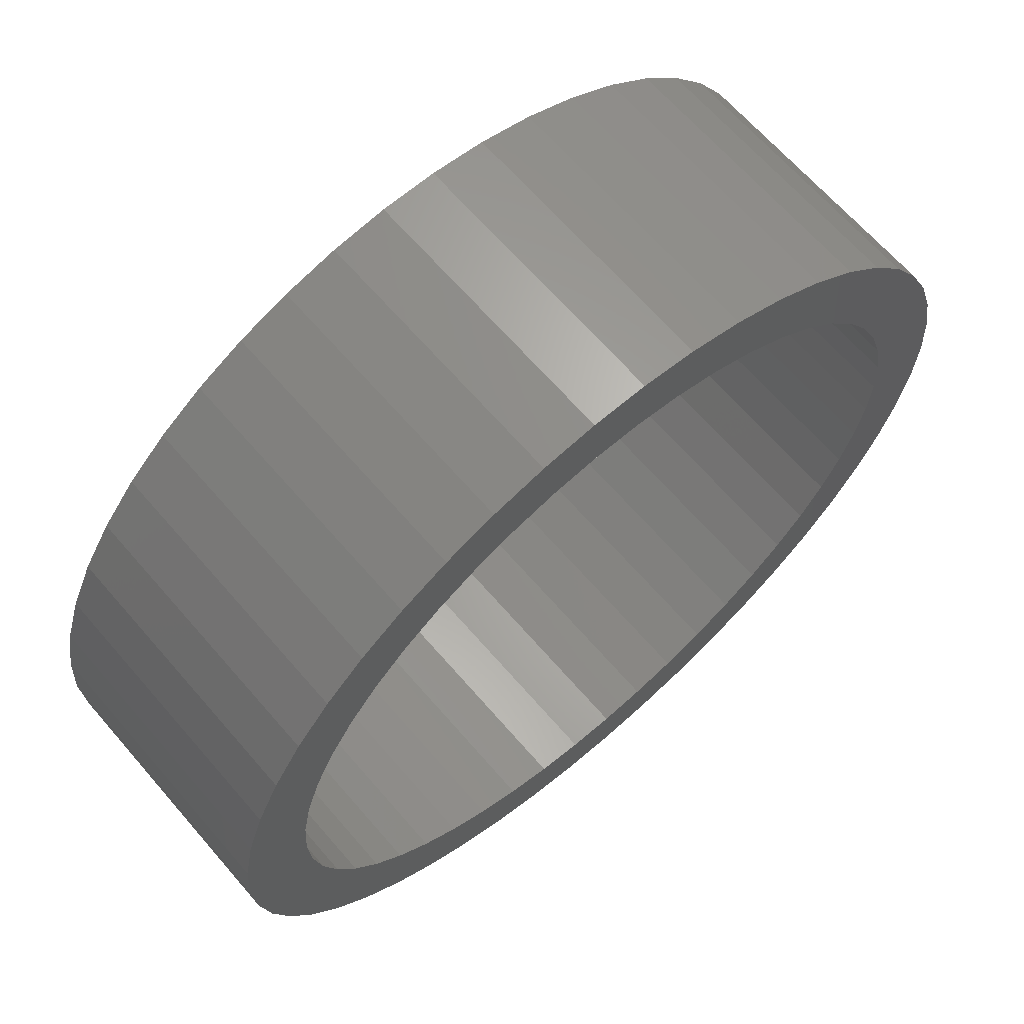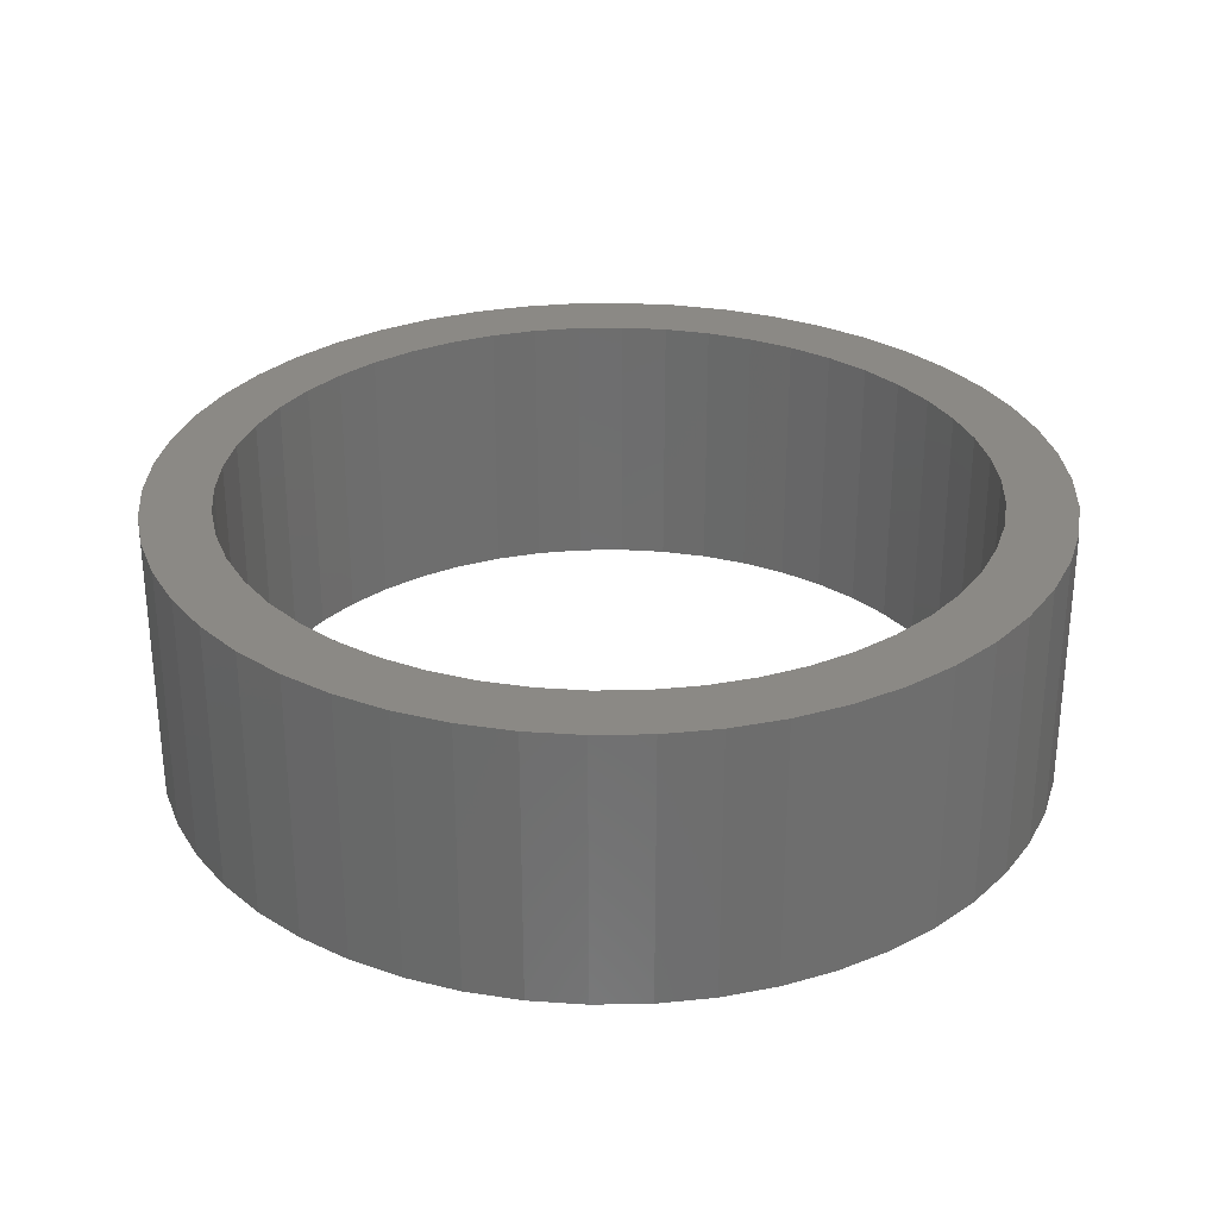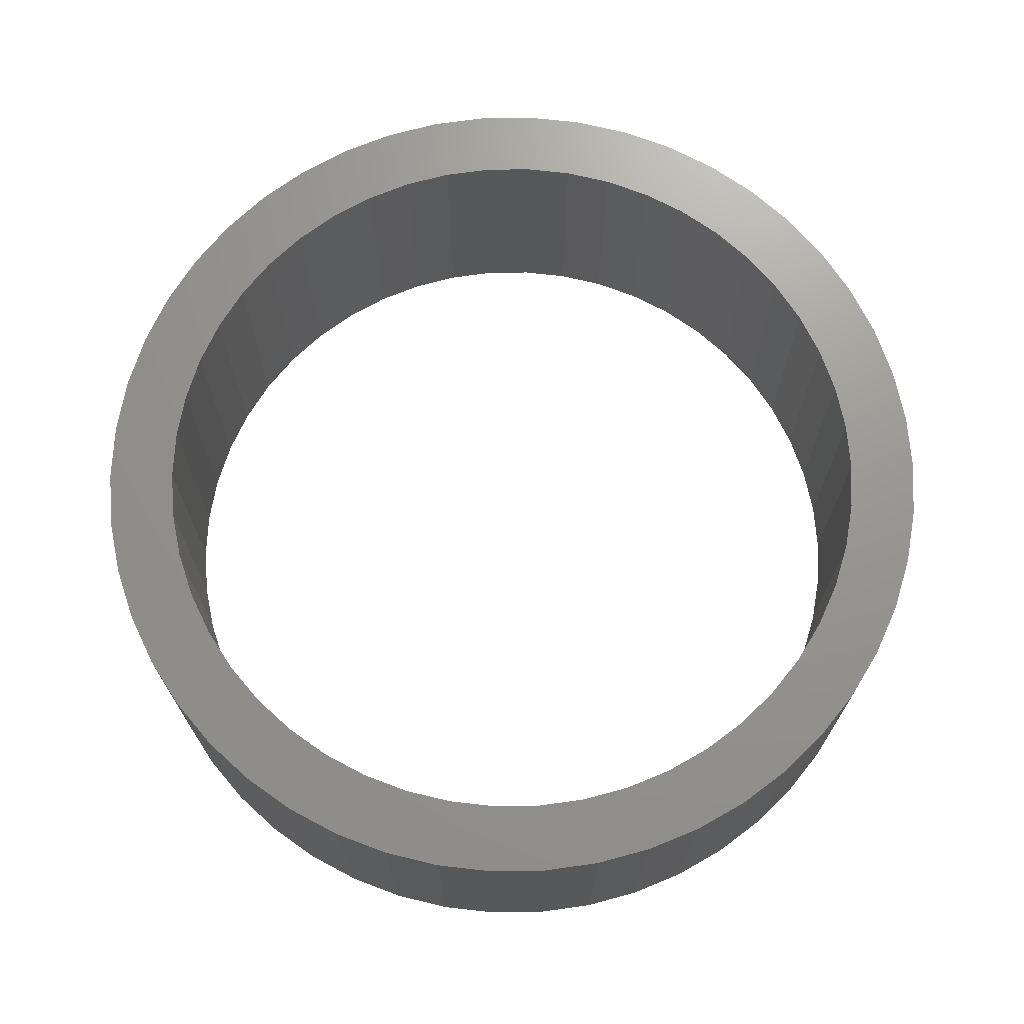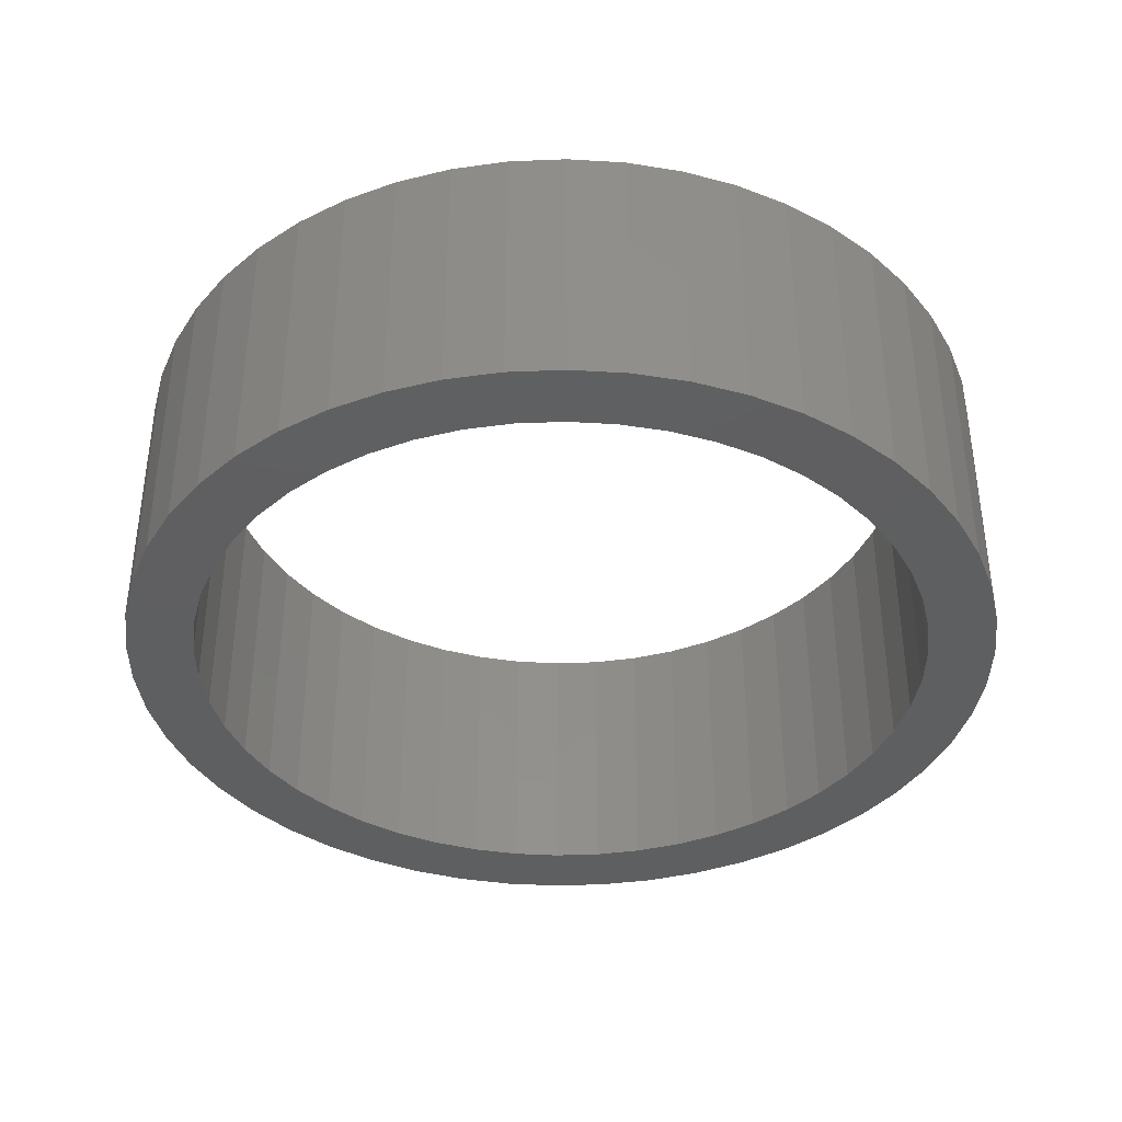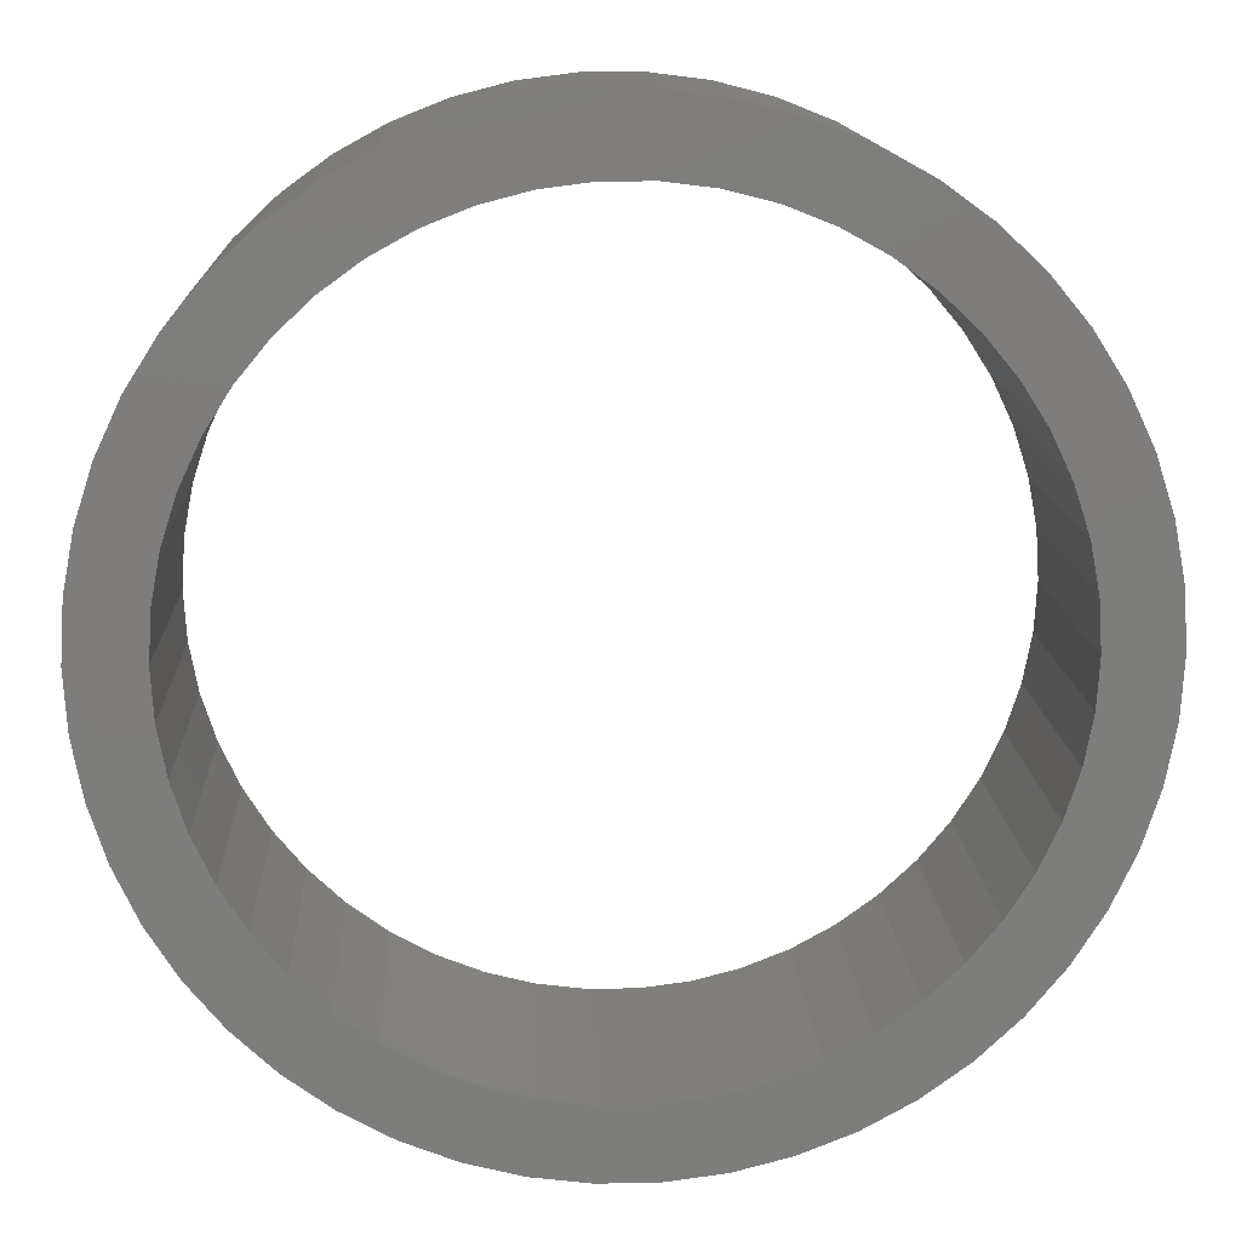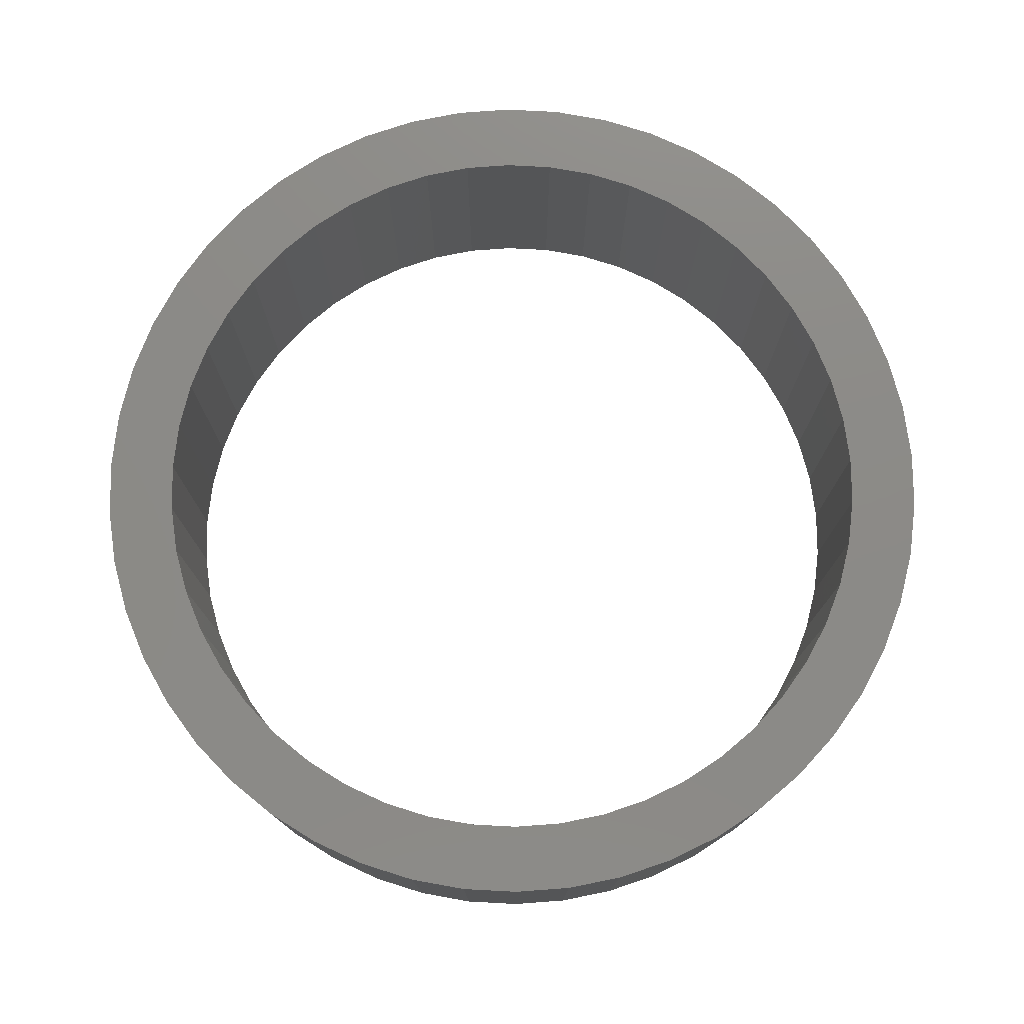
<metadata>
{"format":"stl","ext":"stl","renderer":"f3d","projection":"perspective","resolution":1024,"background":"white","views":[{"elev":65.7,"azim":139.2,"up":"+Y"},{"elev":29.7,"azim":77.8,"up":"+Z"},{"elev":70.5,"azim":179.2,"up":"+Z"},{"elev":-38.3,"azim":-76.3,"up":"+Z"},{"elev":13.3,"azim":-2.7,"up":"+Y"},{"elev":76.9,"azim":46.2,"up":"+Z"}]}
</metadata>
<code>
# stl→obj: 200 verts, 400 faces
v 3.25 0 1
v 3.224 0.4073 -1
v 3.224 0.4073 1
v 3.25 0 -1
v -3.25 0 -1
v -3.224 0.4073 1
v -3.224 0.4073 -1
v -3.25 0 1
v 0.2041 3.244 -1
v -0.2041 3.244 1
v 0.2041 3.244 1
v -0.2041 3.244 -1
v -0.2041 -3.244 -1
v 0.2041 -3.244 1
v -0.2041 -3.244 1
v 0.2041 -3.244 -1
v 2.369 -2.225 1
v 2.629 -1.91 -1
v 2.629 -1.91 1
v 2.369 -2.225 -1
v 2.369 2.225 -1
v 2.072 2.504 1
v 2.369 2.225 1
v 2.072 2.504 -1
v -2.072 2.504 -1
v -2.369 2.225 1
v -2.072 2.504 1
v -2.369 2.225 -1
v -1.004 3.091 -1
v -1.384 2.941 1
v -1.004 3.091 1
v -1.384 2.941 -1
v 3.022 1.196 1
v 2.848 1.566 -1
v 2.848 1.566 1
v 3.022 1.196 -1
v 2.629 1.91 -1
v 2.629 1.91 1
v 1.384 2.941 -1
v 1.004 3.091 1
v 1.384 2.941 1
v 1.004 3.091 -1
v 0.609 3.192 1
v 0.609 3.192 -1
v 1.741 2.744 1
v 1.741 2.744 -1
v -3.022 1.196 -1
v -2.848 1.566 1
v -2.848 1.566 -1
v -3.022 1.196 1
v -2.629 1.91 -1
v -2.629 1.91 1
v -3.148 0.8082 -1
v -3.148 0.8082 1
v -1.741 2.744 1
v -1.741 2.744 -1
v -0.609 3.192 1
v -0.609 3.192 -1
v 0.609 -3.192 1
v 0.609 -3.192 -1
v 1.384 -2.941 -1
v 1.741 -2.744 1
v 1.384 -2.941 1
v 1.741 -2.744 -1
v 3.148 0.8082 1
v 3.148 0.8082 -1
v 2.75 0 1
v 2.728 0.3447 1
v 3.224 -0.4073 1
v 2.664 0.6839 1
v 2.728 -0.3447 1
v 2.557 1.012 1
v 3.148 -0.8082 1
v 2.664 -0.6839 1
v 2.41 1.325 1
v 2.225 1.616 1
v 2.005 1.883 1
v 1.753 2.119 1
v 1.474 2.322 1
v 1.171 2.488 1
v 0.8498 2.615 1
v 0.5153 2.701 1
v 0.1727 2.745 1
v -0.1727 2.745 1
v -0.5153 2.701 1
v -0.8498 2.615 1
v -1.171 2.488 1
v -1.474 2.322 1
v -1.753 2.119 1
v -2.005 1.883 1
v -2.225 1.616 1
v -2.41 1.325 1
v -2.557 1.012 1
v -2.664 0.6839 1
v 3.022 -1.196 1
v 2.557 -1.012 1
v 2.848 -1.566 1
v 2.41 -1.325 1
v 2.225 -1.616 1
v 2.005 -1.883 1
v 2.072 -2.504 1
v 1.753 -2.119 1
v 1.474 -2.322 1
v 1.171 -2.488 1
v 1.004 -3.091 1
v 0.8498 -2.615 1
v 0.5153 -2.701 1
v 0.1727 -2.745 1
v -0.1727 -2.745 1
v -0.5153 -2.701 1
v -0.609 -3.192 1
v -0.8498 -2.615 1
v -1.004 -3.091 1
v -1.171 -2.488 1
v -1.384 -2.941 1
v -1.474 -2.322 1
v -1.741 -2.744 1
v -1.753 -2.119 1
v -2.072 -2.504 1
v -2.005 -1.883 1
v -2.369 -2.225 1
v -2.225 -1.616 1
v -2.629 -1.91 1
v -2.41 -1.325 1
v -2.848 -1.566 1
v -2.557 -1.012 1
v -3.022 -1.196 1
v -2.664 -0.6839 1
v -3.148 -0.8082 1
v -2.728 -0.3447 1
v -3.224 -0.4073 1
v -2.75 0 1
v -2.728 0.3447 1
v 3.224 -0.4073 -1
v 3.148 -0.8082 -1
v 3.022 -1.196 -1
v -2.848 -1.566 -1
v -3.022 -1.196 -1
v 2.75 0 -1
v 2.728 -0.3447 -1
v 2.664 -0.6839 -1
v 2.728 0.3447 -1
v 2.557 -1.012 -1
v 2.848 -1.566 -1
v 2.664 0.6839 -1
v 2.41 -1.325 -1
v 2.225 -1.616 -1
v 2.005 -1.883 -1
v 2.072 -2.504 -1
v 1.753 -2.119 -1
v 1.474 -2.322 -1
v 1.171 -2.488 -1
v 1.004 -3.091 -1
v 0.8498 -2.615 -1
v 0.5153 -2.701 -1
v 0.1727 -2.745 -1
v -0.1727 -2.745 -1
v -0.5153 -2.701 -1
v -0.609 -3.192 -1
v -0.8498 -2.615 -1
v -1.004 -3.091 -1
v -1.171 -2.488 -1
v -1.384 -2.941 -1
v -1.474 -2.322 -1
v -1.741 -2.744 -1
v -1.753 -2.119 -1
v -2.072 -2.504 -1
v -2.005 -1.883 -1
v -2.369 -2.225 -1
v -2.225 -1.616 -1
v -2.629 -1.91 -1
v -2.41 -1.325 -1
v -2.557 -1.012 -1
v -3.148 -0.8082 -1
v -2.664 -0.6839 -1
v 2.557 1.012 -1
v 2.41 1.325 -1
v 2.225 1.616 -1
v 2.005 1.883 -1
v 1.753 2.119 -1
v 1.474 2.322 -1
v 1.171 2.488 -1
v 0.8498 2.615 -1
v 0.5153 2.701 -1
v 0.1727 2.745 -1
v -0.1727 2.745 -1
v -0.5153 2.701 -1
v -0.8498 2.615 -1
v -1.171 2.488 -1
v -1.474 2.322 -1
v -1.753 2.119 -1
v -2.005 1.883 -1
v -2.225 1.616 -1
v -2.41 1.325 -1
v -2.557 1.012 -1
v -2.664 0.6839 -1
v -2.728 0.3447 -1
v -2.75 0 -1
v -2.728 -0.3447 -1
v -3.224 -0.4073 -1
f 1 2 3
f 2 1 4
f 5 6 7
f 6 5 8
f 9 10 11
f 10 9 12
f 13 14 15
f 14 13 16
f 17 18 19
f 18 17 20
f 21 22 23
f 22 21 24
f 25 26 27
f 26 25 28
f 29 30 31
f 30 29 32
f 33 34 35
f 34 33 36
f 35 37 38
f 37 35 34
f 39 40 41
f 40 39 42
f 42 43 40
f 43 42 44
f 24 45 22
f 45 24 46
f 47 48 49
f 48 47 50
f 51 26 28
f 26 51 52
f 53 50 47
f 50 53 54
f 32 55 30
f 55 32 56
f 12 57 10
f 57 12 58
f 16 59 14
f 59 16 60
f 61 62 63
f 62 61 64
f 65 36 33
f 36 65 66
f 3 66 65
f 66 3 2
f 38 21 23
f 21 38 37
f 44 11 43
f 11 44 9
f 46 41 45
f 41 46 39
f 49 52 51
f 52 49 48
f 7 54 53
f 54 7 6
f 67 1 3
f 68 3 65
f 1 67 69
f 70 65 33
f 71 69 67
f 72 33 35
f 69 71 73
f 74 73 71
f 3 68 67
f 65 70 68
f 75 35 38
f 33 72 70
f 35 75 72
f 76 38 23
f 38 76 75
f 77 23 22
f 23 77 76
f 22 78 77
f 45 78 22
f 45 79 78
f 41 79 45
f 41 80 79
f 40 80 41
f 40 81 80
f 43 81 40
f 43 82 81
f 11 82 43
f 11 83 82
f 11 84 83
f 10 84 11
f 10 85 84
f 57 85 10
f 57 86 85
f 31 86 57
f 31 87 86
f 30 87 31
f 30 88 87
f 55 88 30
f 55 89 88
f 27 89 55
f 89 27 90
f 26 90 27
f 90 26 91
f 52 91 26
f 91 52 92
f 48 92 52
f 92 48 93
f 50 93 48
f 54 94 50
f 93 50 94
f 73 74 95
f 96 95 74
f 95 96 97
f 98 97 96
f 97 98 19
f 99 19 98
f 19 99 17
f 100 17 99
f 17 100 101
f 102 101 100
f 102 62 101
f 103 62 102
f 103 63 62
f 104 63 103
f 104 105 63
f 106 105 104
f 106 59 105
f 107 59 106
f 107 14 59
f 108 14 107
f 109 14 108
f 109 15 14
f 110 15 109
f 110 111 15
f 112 111 110
f 112 113 111
f 114 113 112
f 114 115 113
f 116 115 114
f 116 117 115
f 118 117 116
f 119 118 120
f 118 119 117
f 121 120 122
f 120 121 119
f 123 122 124
f 125 124 126
f 122 123 121
f 127 126 128
f 129 128 130
f 124 125 123
f 131 130 132
f 94 54 133
f 6 133 54
f 126 127 125
f 133 6 132
f 128 129 127
f 8 132 6
f 130 131 129
f 132 8 131
f 56 27 55
f 27 56 25
f 58 31 57
f 31 58 29
f 69 4 1
f 4 69 134
f 95 135 73
f 135 95 136
f 73 134 69
f 134 73 135
f 137 127 138
f 127 137 125
f 139 4 134
f 140 134 135
f 4 139 2
f 141 135 136
f 142 2 139
f 143 136 144
f 2 142 66
f 145 66 142
f 134 140 139
f 135 141 140
f 146 144 18
f 136 143 141
f 144 146 143
f 147 18 20
f 18 147 146
f 148 20 149
f 20 148 147
f 149 150 148
f 64 150 149
f 64 151 150
f 61 151 64
f 61 152 151
f 153 152 61
f 153 154 152
f 60 154 153
f 60 155 154
f 16 155 60
f 16 156 155
f 16 157 156
f 13 157 16
f 13 158 157
f 159 158 13
f 159 160 158
f 161 160 159
f 161 162 160
f 163 162 161
f 163 164 162
f 165 164 163
f 165 166 164
f 167 166 165
f 166 167 168
f 169 168 167
f 168 169 170
f 171 170 169
f 170 171 172
f 137 172 171
f 172 137 173
f 138 173 137
f 174 175 138
f 173 138 175
f 66 145 36
f 176 36 145
f 36 176 34
f 177 34 176
f 34 177 37
f 178 37 177
f 37 178 21
f 179 21 178
f 21 179 24
f 180 24 179
f 180 46 24
f 181 46 180
f 181 39 46
f 182 39 181
f 182 42 39
f 183 42 182
f 183 44 42
f 184 44 183
f 184 9 44
f 185 9 184
f 186 9 185
f 186 12 9
f 187 12 186
f 187 58 12
f 188 58 187
f 188 29 58
f 189 29 188
f 189 32 29
f 190 32 189
f 190 56 32
f 191 56 190
f 25 191 192
f 191 25 56
f 28 192 193
f 192 28 25
f 51 193 194
f 49 194 195
f 193 51 28
f 47 195 196
f 53 196 197
f 194 49 51
f 7 197 198
f 175 174 199
f 200 199 174
f 195 47 49
f 199 200 198
f 196 53 47
f 5 198 200
f 197 7 53
f 198 5 7
f 64 101 62
f 101 64 149
f 138 129 174
f 129 138 127
f 149 17 101
f 17 149 20
f 60 105 59
f 105 60 153
f 97 136 95
f 136 97 144
f 19 144 97
f 144 19 18
f 159 15 111
f 15 159 13
f 161 111 113
f 111 161 159
f 169 123 171
f 123 169 121
f 169 119 121
f 119 169 167
f 174 131 200
f 131 174 129
f 200 8 5
f 8 200 131
f 167 117 119
f 117 167 165
f 171 125 137
f 125 171 123
f 153 63 105
f 63 153 61
f 163 113 115
f 113 163 161
f 165 115 117
f 115 165 163
f 139 68 142
f 68 139 67
f 132 197 133
f 197 132 198
f 186 83 84
f 83 186 185
f 156 109 108
f 109 156 157
f 148 102 100
f 102 148 150
f 180 77 78
f 77 180 179
f 192 89 90
f 89 192 191
f 189 86 87
f 86 189 188
f 146 96 143
f 96 146 98
f 176 75 177
f 75 176 72
f 183 80 81
f 80 183 182
f 181 78 79
f 78 181 180
f 93 194 92
f 194 93 195
f 91 192 90
f 192 91 193
f 190 87 88
f 87 190 189
f 188 85 86
f 85 188 187
f 145 72 176
f 72 145 70
f 142 70 145
f 70 142 68
f 178 77 179
f 77 178 76
f 177 76 178
f 76 177 75
f 184 81 82
f 81 184 183
f 185 82 83
f 82 185 184
f 182 79 80
f 79 182 181
f 92 193 91
f 193 92 194
f 94 195 93
f 195 94 196
f 133 196 94
f 196 133 197
f 191 88 89
f 88 191 190
f 187 84 85
f 84 187 186
f 140 67 139
f 67 140 71
f 148 99 147
f 99 148 100
f 124 173 126
f 173 124 172
f 120 170 122
f 170 120 168
f 151 104 103
f 104 151 152
f 143 74 141
f 74 143 96
f 147 98 146
f 98 147 99
f 128 199 130
f 199 128 175
f 130 198 132
f 198 130 199
f 126 175 128
f 175 126 173
f 150 103 102
f 103 150 151
f 152 106 104
f 106 152 154
f 154 107 106
f 107 154 155
f 155 108 107
f 108 155 156
f 141 71 140
f 71 141 74
f 160 114 112
f 114 160 162
f 158 112 110
f 112 158 160
f 122 172 124
f 172 122 170
f 162 116 114
f 116 162 164
f 157 110 109
f 110 157 158
f 164 118 116
f 118 164 166
f 166 120 118
f 120 166 168

</code>
